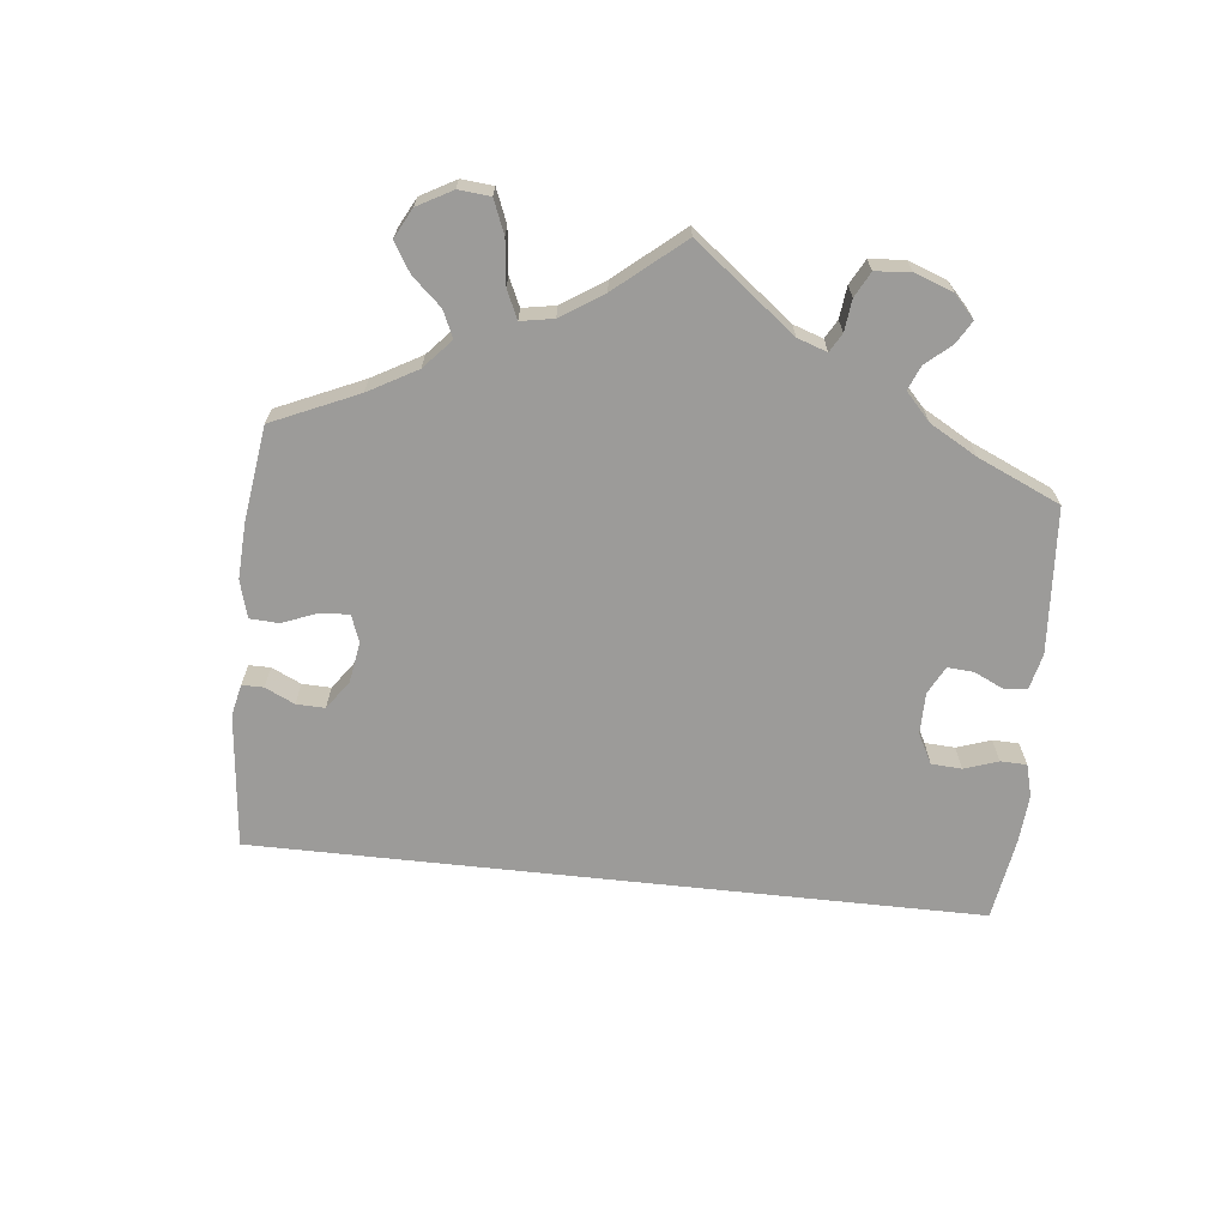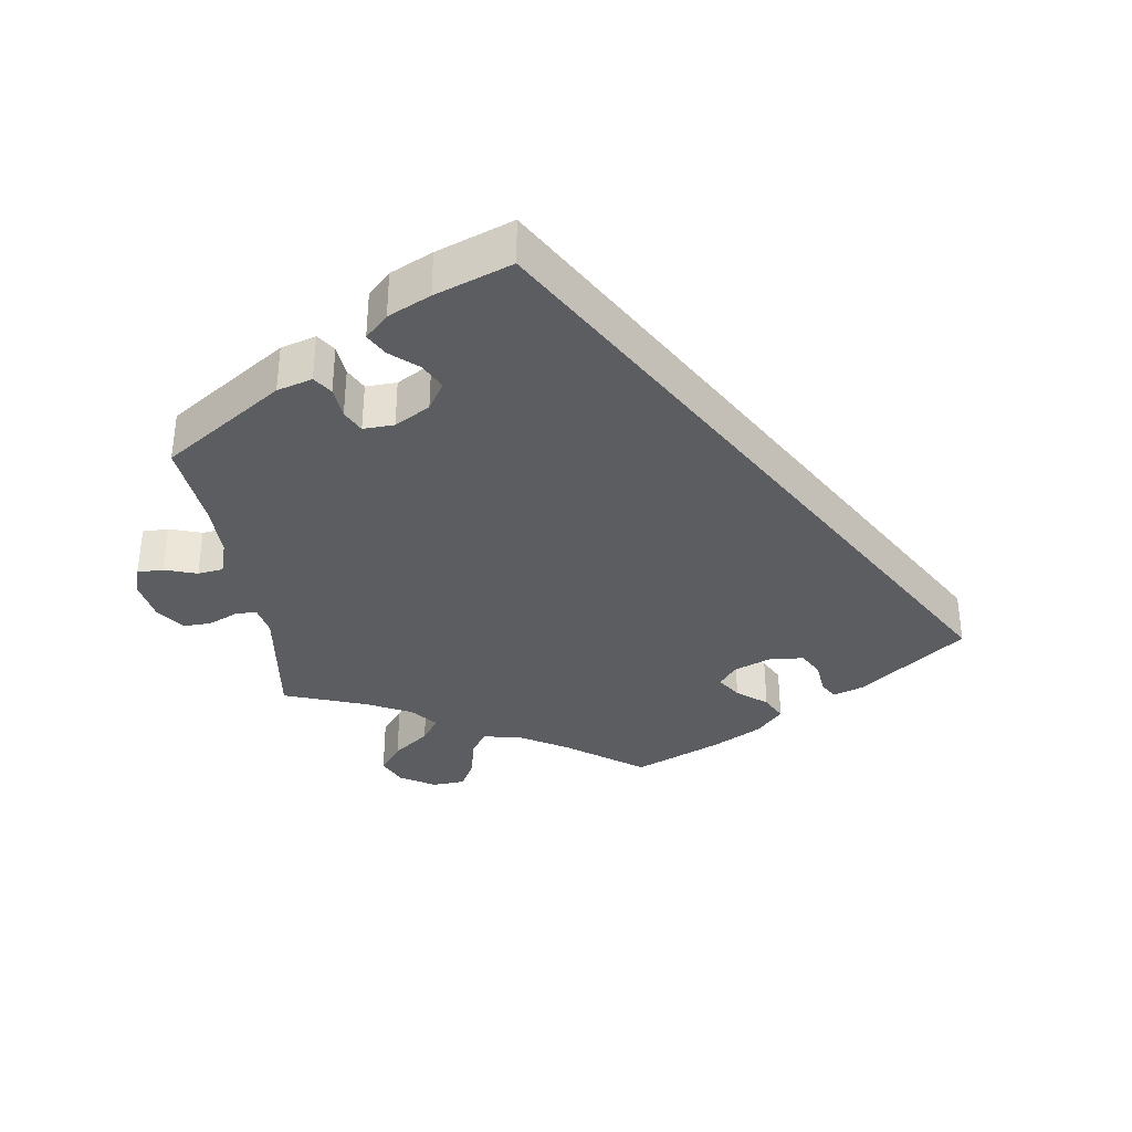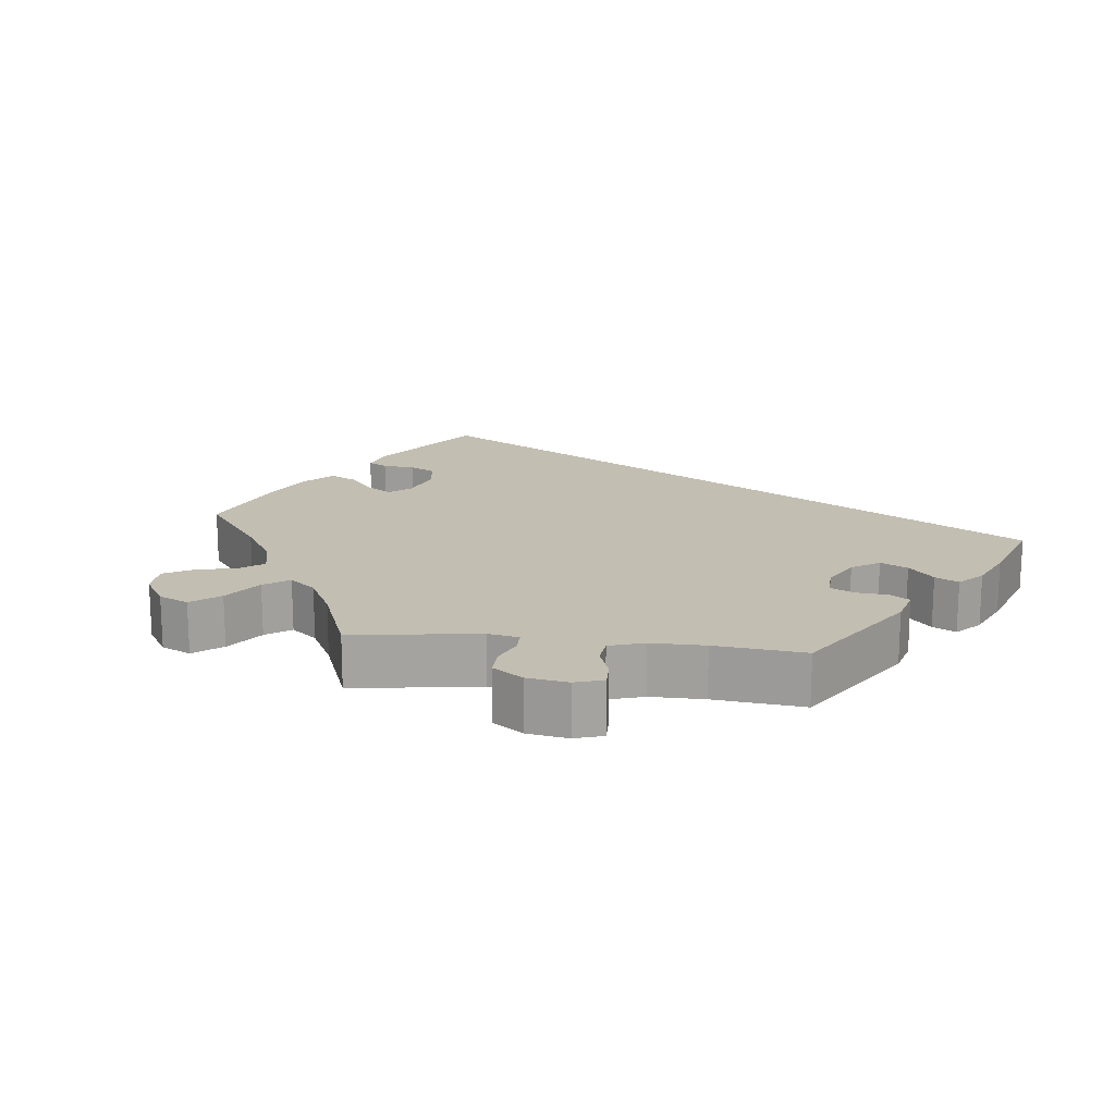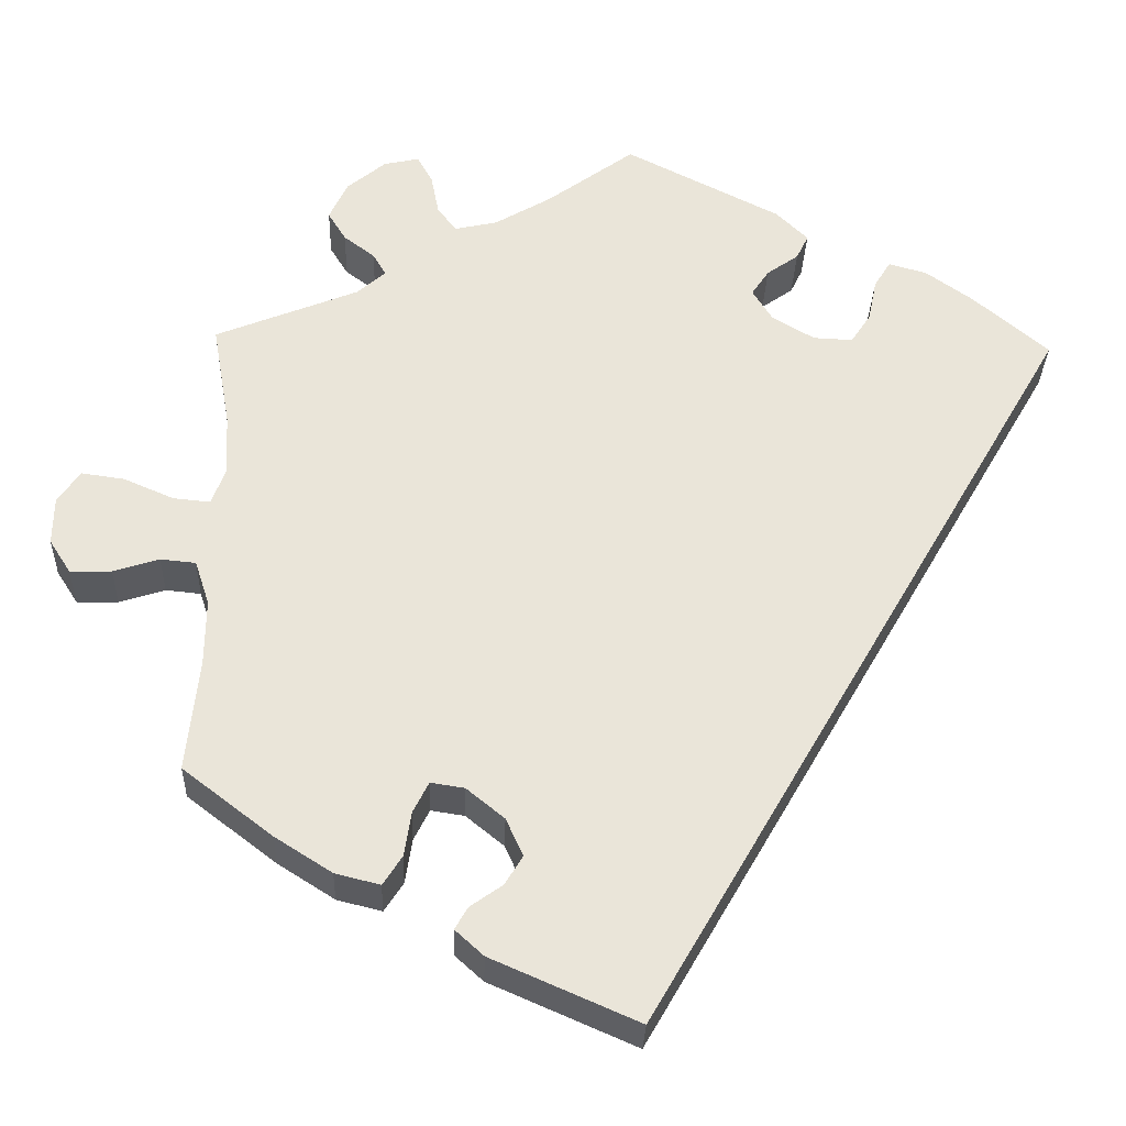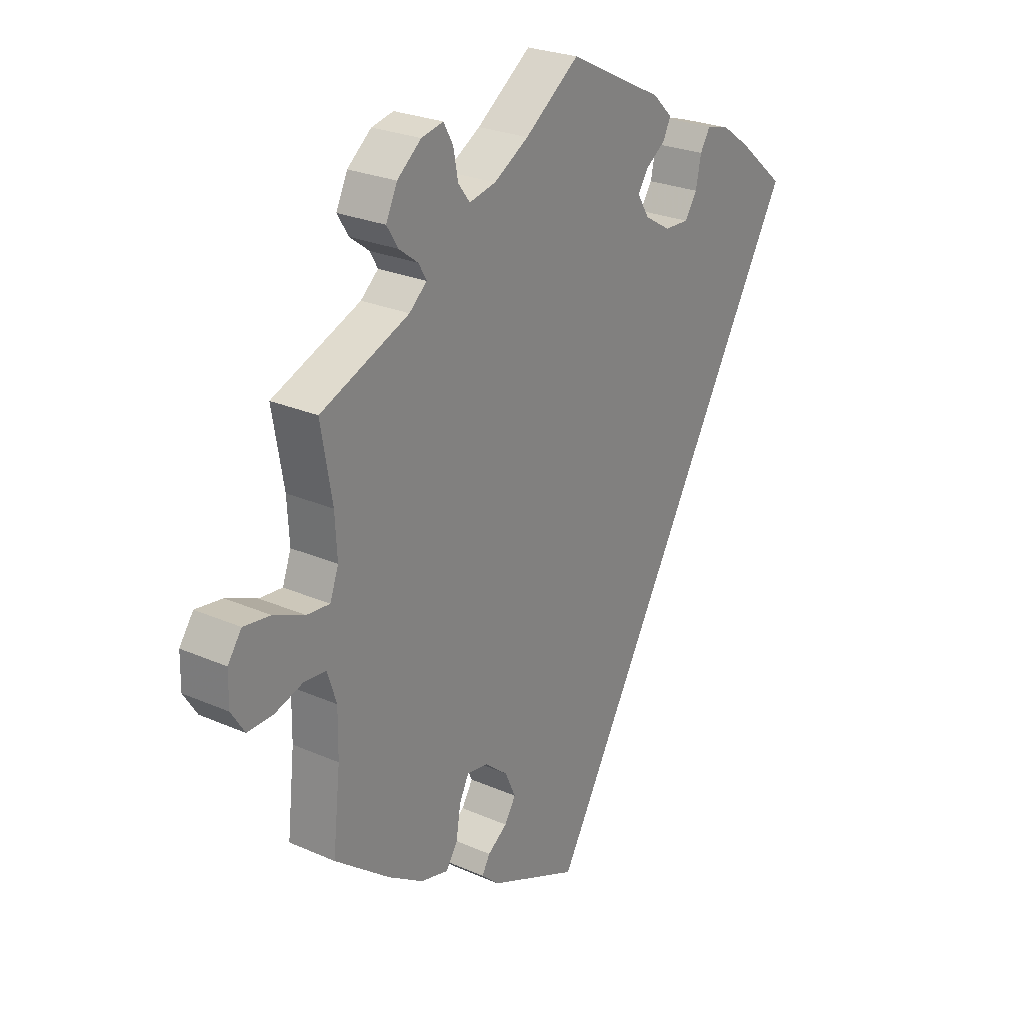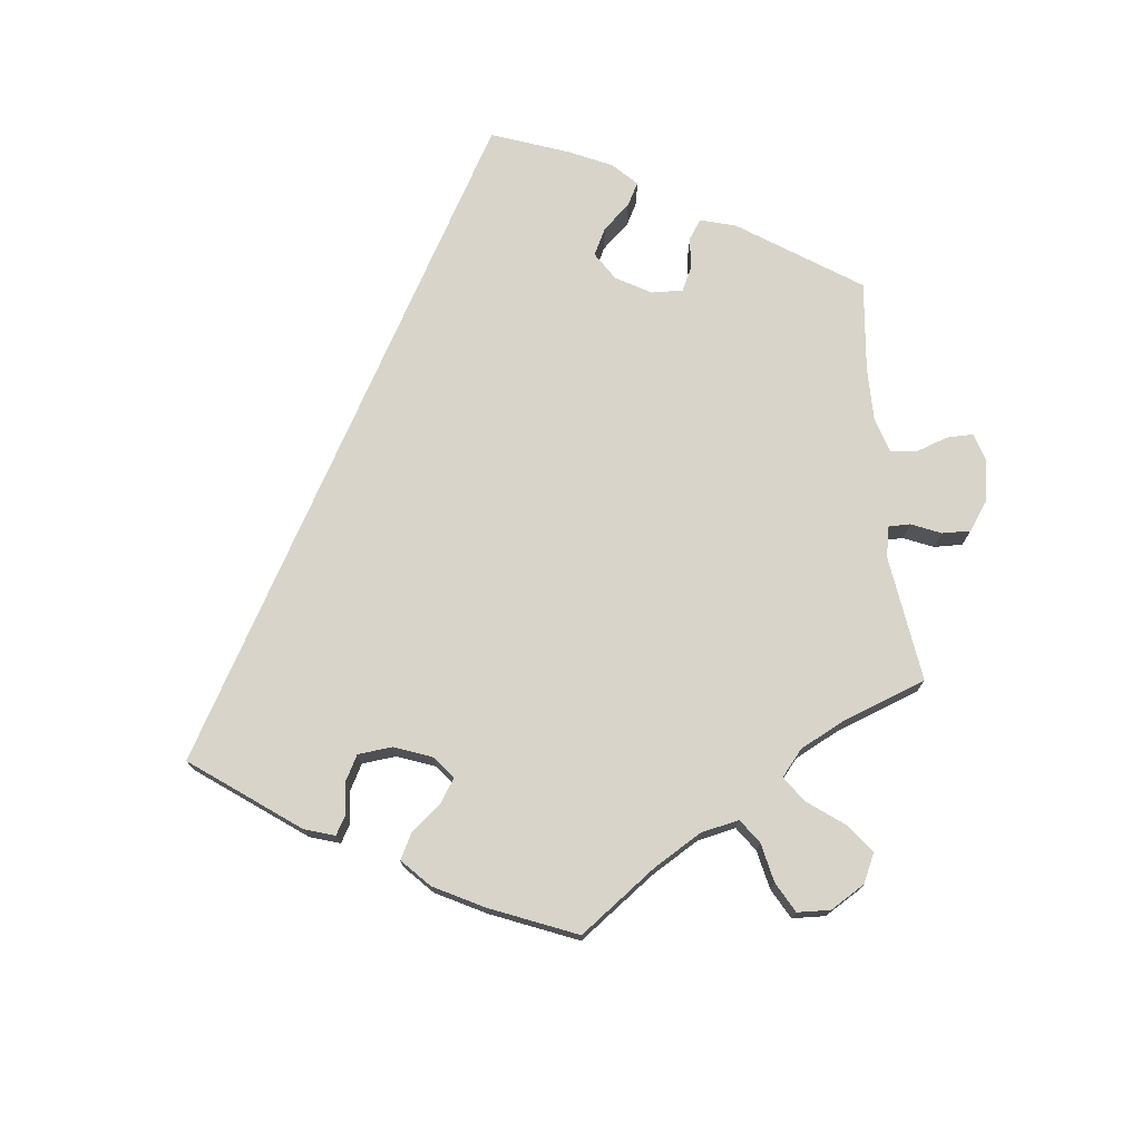
<metadata>
{"format":"obj","ext":"obj","renderer":"f3d","projection":"perspective","resolution":1024,"background":"white","views":[{"elev":-69.7,"azim":-66.1,"up":"+Y"},{"elev":-35.6,"azim":68.7,"up":"+Y"},{"elev":17.4,"azim":-23.5,"up":"+Y"},{"elev":-30.8,"azim":-1.9,"up":"+Z"},{"elev":25.5,"azim":-54.8,"up":"+Z"},{"elev":74.9,"azim":-126.4,"up":"+Y"}]}
</metadata>
<code>
v -0.168 0.07 -0.504
v -0.201 0.07 -0.474
v -0.186 0.07 -0.448
v -0.149 0.07 -0.422
v -0.128 0.07 -0.388
v -0.148 0.07 -0.344
v -0.192 0.07 -0.308
v -0.231 0.07 -0.302
v -0.249 0.07 -0.338
v -0.257 0.07 -0.39
v -0.279 0.07 -0.424
v -0.331 0.07 -0.411
v -0.397 0.07 -0.369
v -0.501 0.07 -0.289
v -0.487 0.07 -0.159
v -0.486 0.07 -0.081
v -0.503 0.07 -0.029
v -0.544 0.07 -0.025
v -0.597 0.07 -0.042
v -0.645 0.07 -0.043
v -0.67 0.07 -0.004
v -0.669 0.07 0.052
v -0.643 0.07 0.089
v -0.593 0.07 0.082
v -0.535 0.07 0.057
v -0.492 0.07 0.053
v -0.476 0.07 0.097
v -0.48 0.07 0.168
v -0.501 0.07 0.289
v -0.335 0.07 0.356
v -0.302 0.07 0.385
v -0.317 0.07 0.411
v -0.353 0.07 0.438
v -0.374 0.07 0.472
v -0.353 0.07 0.517
v -0.308 0.07 0.554
v -0.267 0.07 0.563
v -0.249 0.07 0.531
v -0.24 0.07 0.484
v -0.218 0.07 0.455
v -0.168 0.07 0.466
v -0.103 0.07 0.504
v -0.001 0.07 0.578
v 0.179 0.07 0.488
v 0.216 0.07 0.452
v 0.202 0.07 0.423
v 0.165 0.07 0.397
v 0.145 0.07 0.367
v 0.168 0.07 0.33
v 0.217 0.07 0.301
v 0.263 0.07 0.299
v 0.286 0.07 0.334
v 0.296 0.07 0.383
v 0.315 0.07 0.414
v 0.359 0.07 0.402
v 0.413 0.07 0.364
v 0.501 0.07 0.29
v 0.001 0.07 -0.578
v -0.168 0 -0.504
v -0.201 0 -0.474
v -0.186 0 -0.448
v -0.149 0 -0.422
v -0.128 0 -0.388
v -0.148 0 -0.344
v -0.192 0 -0.308
v -0.231 0 -0.302
v -0.249 0 -0.338
v -0.257 0 -0.39
v -0.279 0 -0.424
v -0.331 0 -0.411
v -0.397 0 -0.369
v -0.501 0 -0.289
v -0.487 0 -0.159
v -0.486 0 -0.081
v -0.503 0 -0.029
v -0.544 0 -0.025
v -0.597 0 -0.042
v -0.645 0 -0.043
v -0.67 0 -0.004
v -0.669 0 0.052
v -0.643 0 0.089
v -0.593 0 0.082
v -0.535 0 0.057
v -0.492 0 0.053
v -0.476 0 0.097
v -0.48 0 0.168
v -0.501 0 0.289
v -0.335 0 0.356
v -0.302 0 0.385
v -0.317 0 0.411
v -0.353 0 0.438
v -0.374 0 0.472
v -0.353 0 0.517
v -0.308 0 0.554
v -0.267 0 0.563
v -0.249 0 0.531
v -0.24 0 0.484
v -0.218 0 0.455
v -0.168 0 0.466
v -0.103 0 0.504
v -0.001 0 0.578
v 0.179 0 0.488
v 0.216 0 0.452
v 0.202 0 0.423
v 0.165 0 0.397
v 0.145 0 0.367
v 0.168 0 0.33
v 0.217 0 0.301
v 0.263 0 0.299
v 0.286 0 0.334
v 0.296 0 0.383
v 0.315 0 0.414
v 0.359 0 0.402
v 0.413 0 0.364
v 0.501 0 0.29
v 0.001 0 -0.578
f 52 53 54 55
f 51 52 55 56
f 44 45 46 47
f 42 43 44 47
f 41 42 47 48
f 40 41 48 49
f 36 37 38 39
f 36 39 40
f 35 36 40
f 32 33 34 35
f 31 32 35 40
f 30 31 40 49
f 28 29 30 49
f 22 23 24 25
f 22 25 26
f 21 22 26
f 18 19 20 21
f 17 18 21 26
f 16 17 26 27
f 12 13 14 15
f 12 15 16 27
f 9 10 11 12
f 8 9 12 27
f 1 2 3 4
f 1 4 5
f 58 1 5
f 51 56 57 58
f 50 51 58 5
f 49 50 5 6
f 28 49 6 7
f 7 8 27 28
f 113 112 111 110
f 114 113 110 109
f 105 104 103 102
f 105 102 101 100
f 106 105 100 99
f 107 106 99 98
f 97 96 95 94
f 98 97 94
f 98 94 93
f 93 92 91 90
f 98 93 90 89
f 107 98 89 88
f 107 88 87 86
f 83 82 81 80
f 84 83 80
f 84 80 79
f 79 78 77 76
f 84 79 76 75
f 85 84 75 74
f 73 72 71 70
f 85 74 73 70
f 70 69 68 67
f 85 70 67 66
f 62 61 60 59
f 63 62 59
f 63 59 116
f 116 115 114 109
f 63 116 109 108
f 64 63 108 107
f 65 64 107 86
f 86 85 66 65
f 1 59 60 2
f 2 60 61 3
f 3 61 62 4
f 4 62 63 5
f 5 63 64 6
f 6 64 65 7
f 7 65 66 8
f 8 66 67 9
f 9 67 68 10
f 10 68 69 11
f 11 69 70 12
f 12 70 71 13
f 13 71 72 14
f 14 72 73 15
f 15 73 74 16
f 16 74 75 17
f 17 75 76 18
f 18 76 77 19
f 19 77 78 20
f 20 78 79 21
f 21 79 80 22
f 22 80 81 23
f 23 81 82 24
f 24 82 83 25
f 25 83 84 26
f 26 84 85 27
f 27 85 86 28
f 28 86 87 29
f 29 87 88 30
f 30 88 89 31
f 31 89 90 32
f 32 90 91 33
f 33 91 92 34
f 34 92 93 35
f 35 93 94 36
f 36 94 95 37
f 37 95 96 38
f 38 96 97 39
f 39 97 98 40
f 40 98 99 41
f 41 99 100 42
f 42 100 101 43
f 43 101 102 44
f 44 102 103 45
f 45 103 104 46
f 46 104 105 47
f 47 105 106 48
f 48 106 107 49
f 49 107 108 50
f 50 108 109 51
f 51 109 110 52
f 52 110 111 53
f 53 111 112 54
f 54 112 113 55
f 55 113 114 56
f 56 114 115 57
f 57 115 116 58
f 58 116 59 1

</code>
